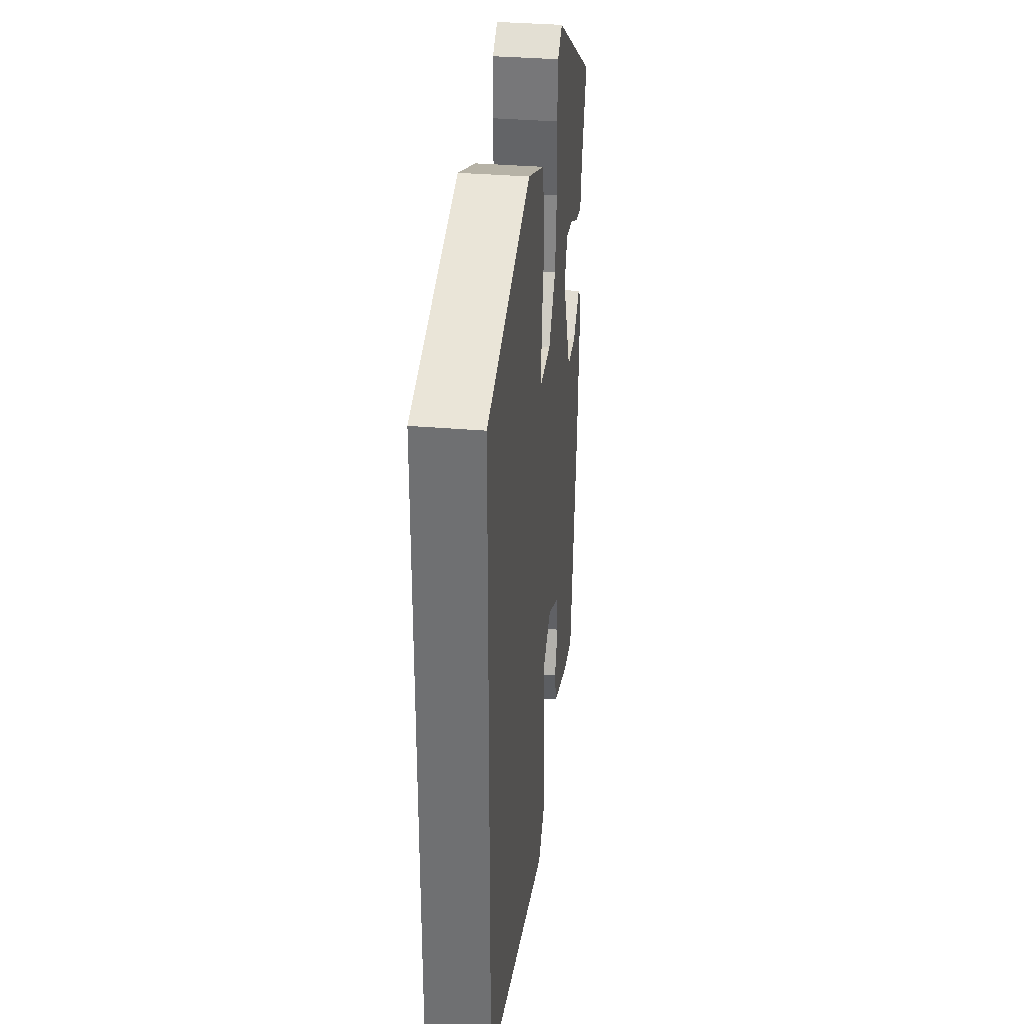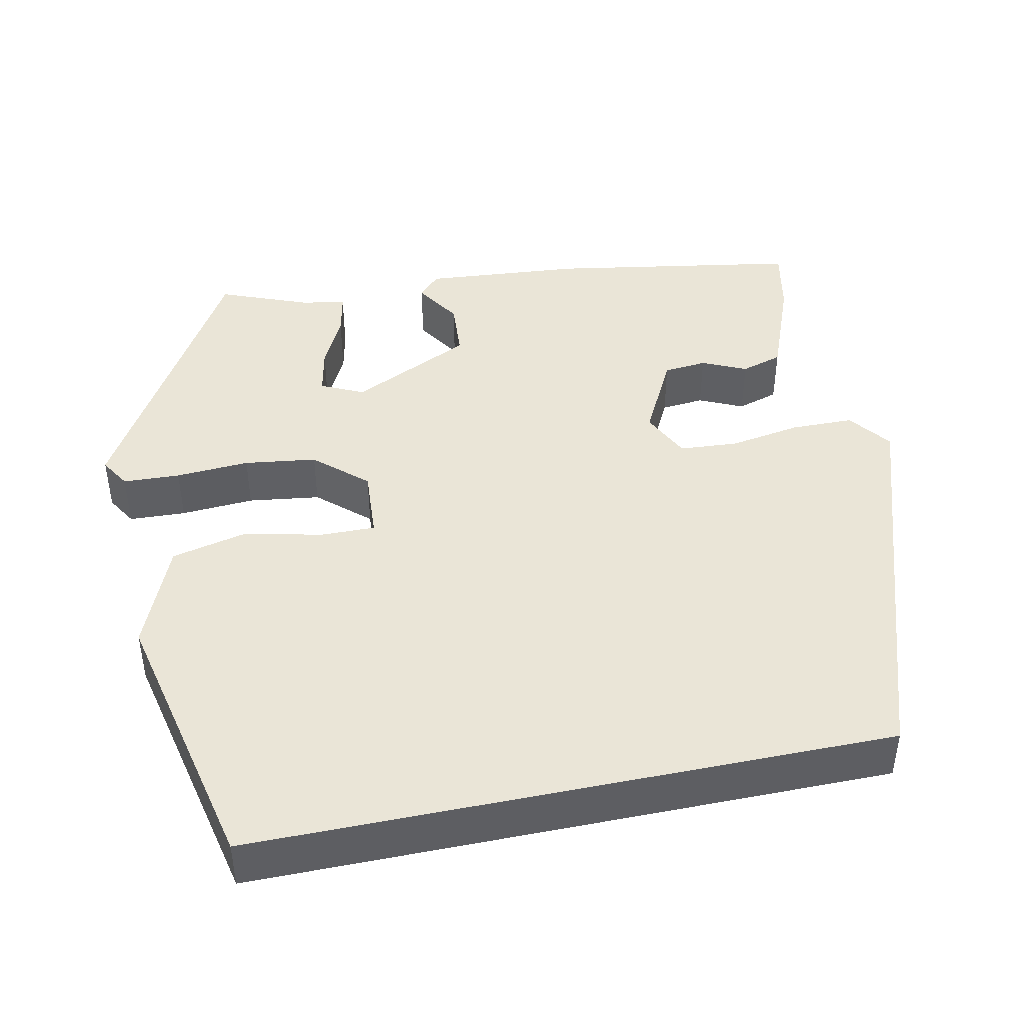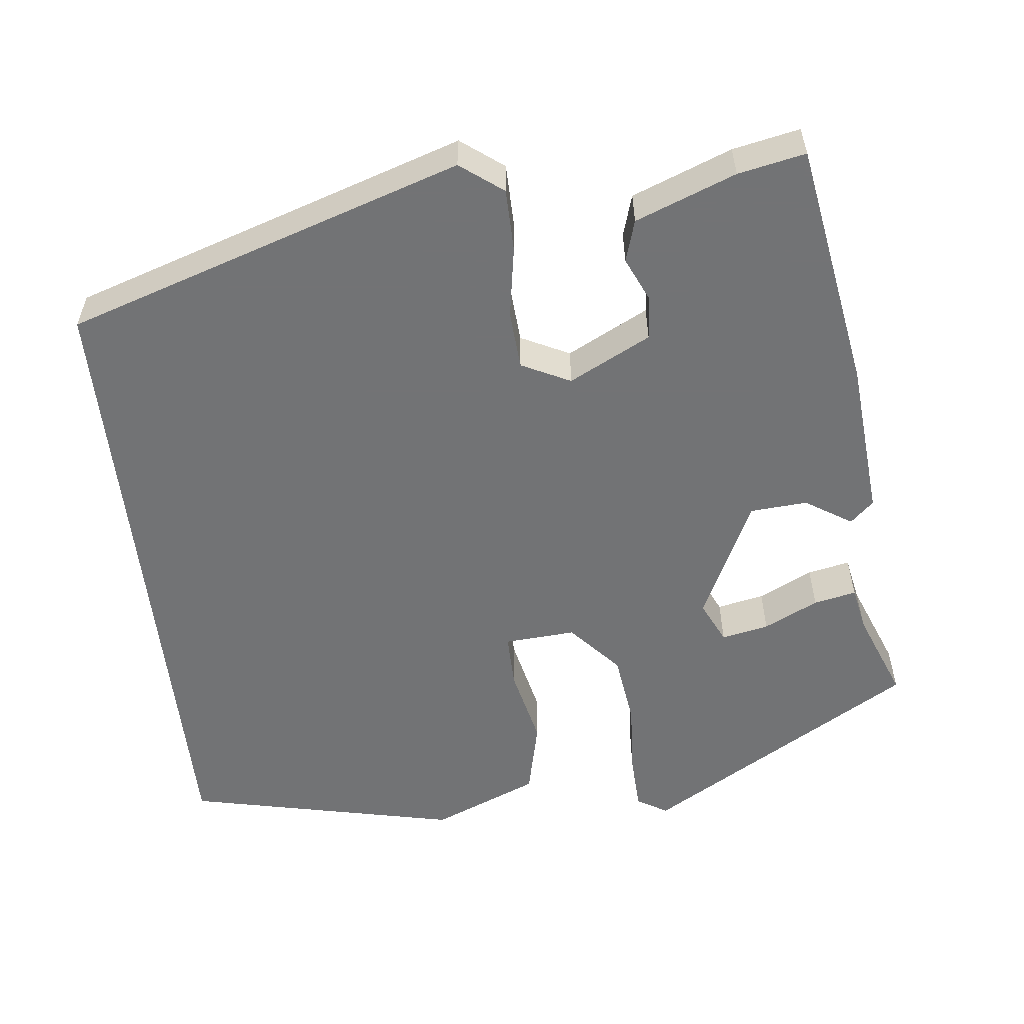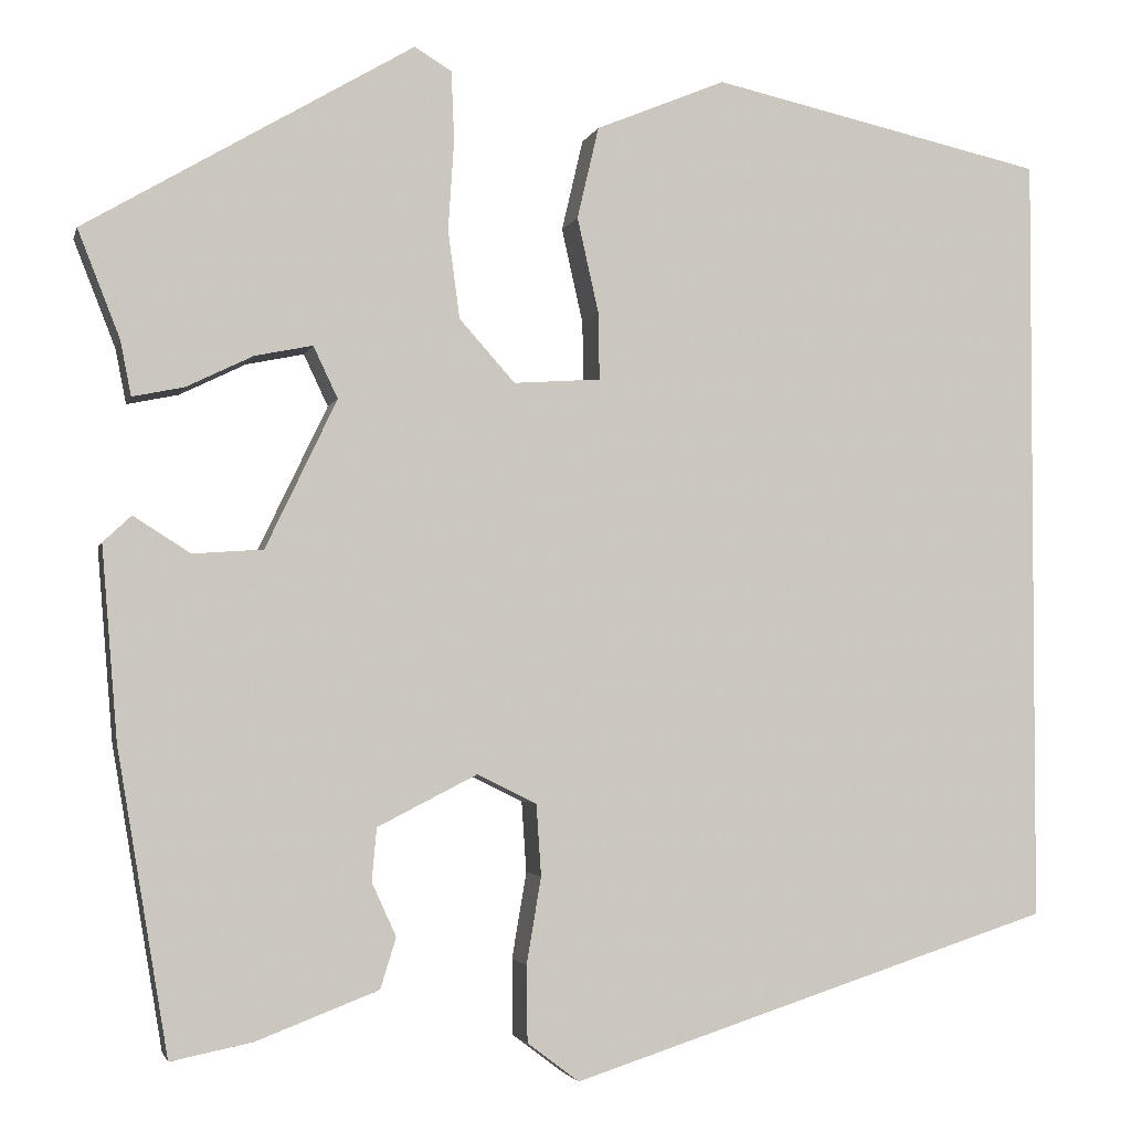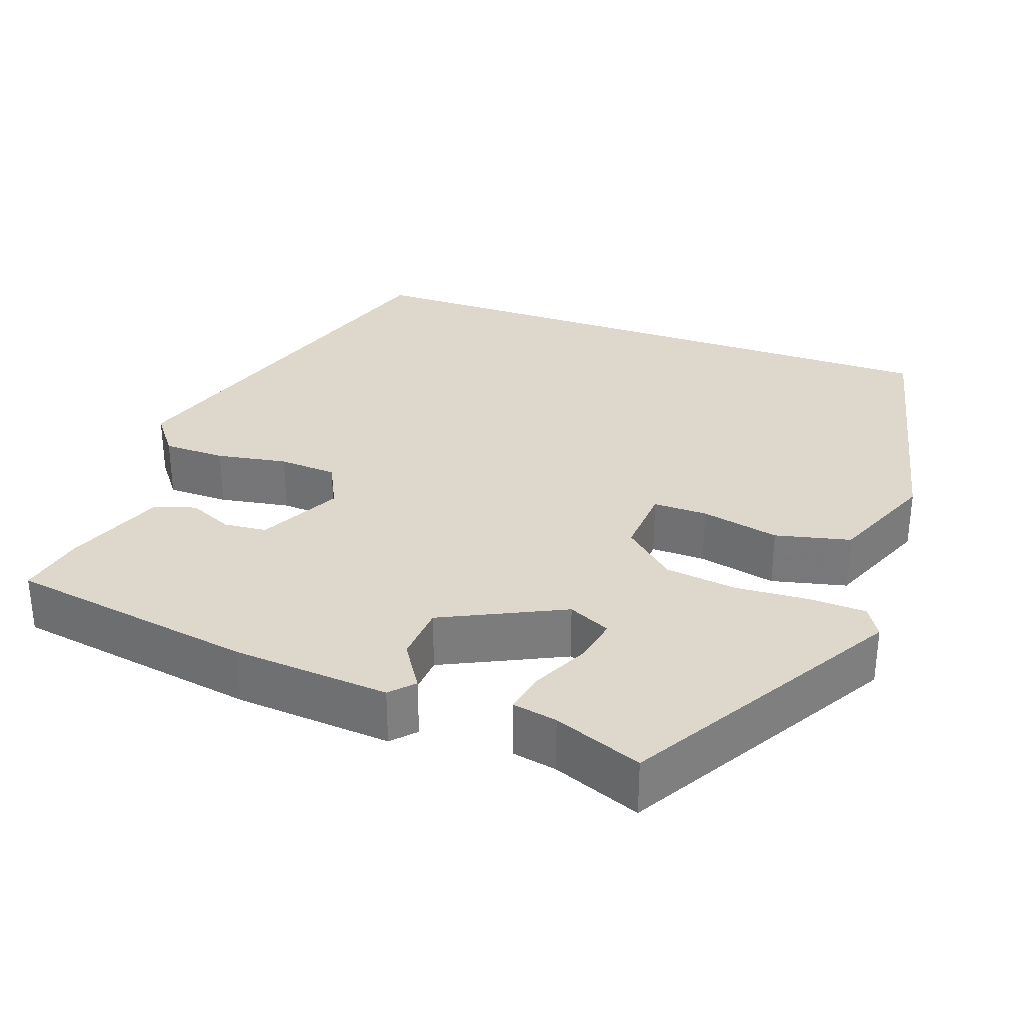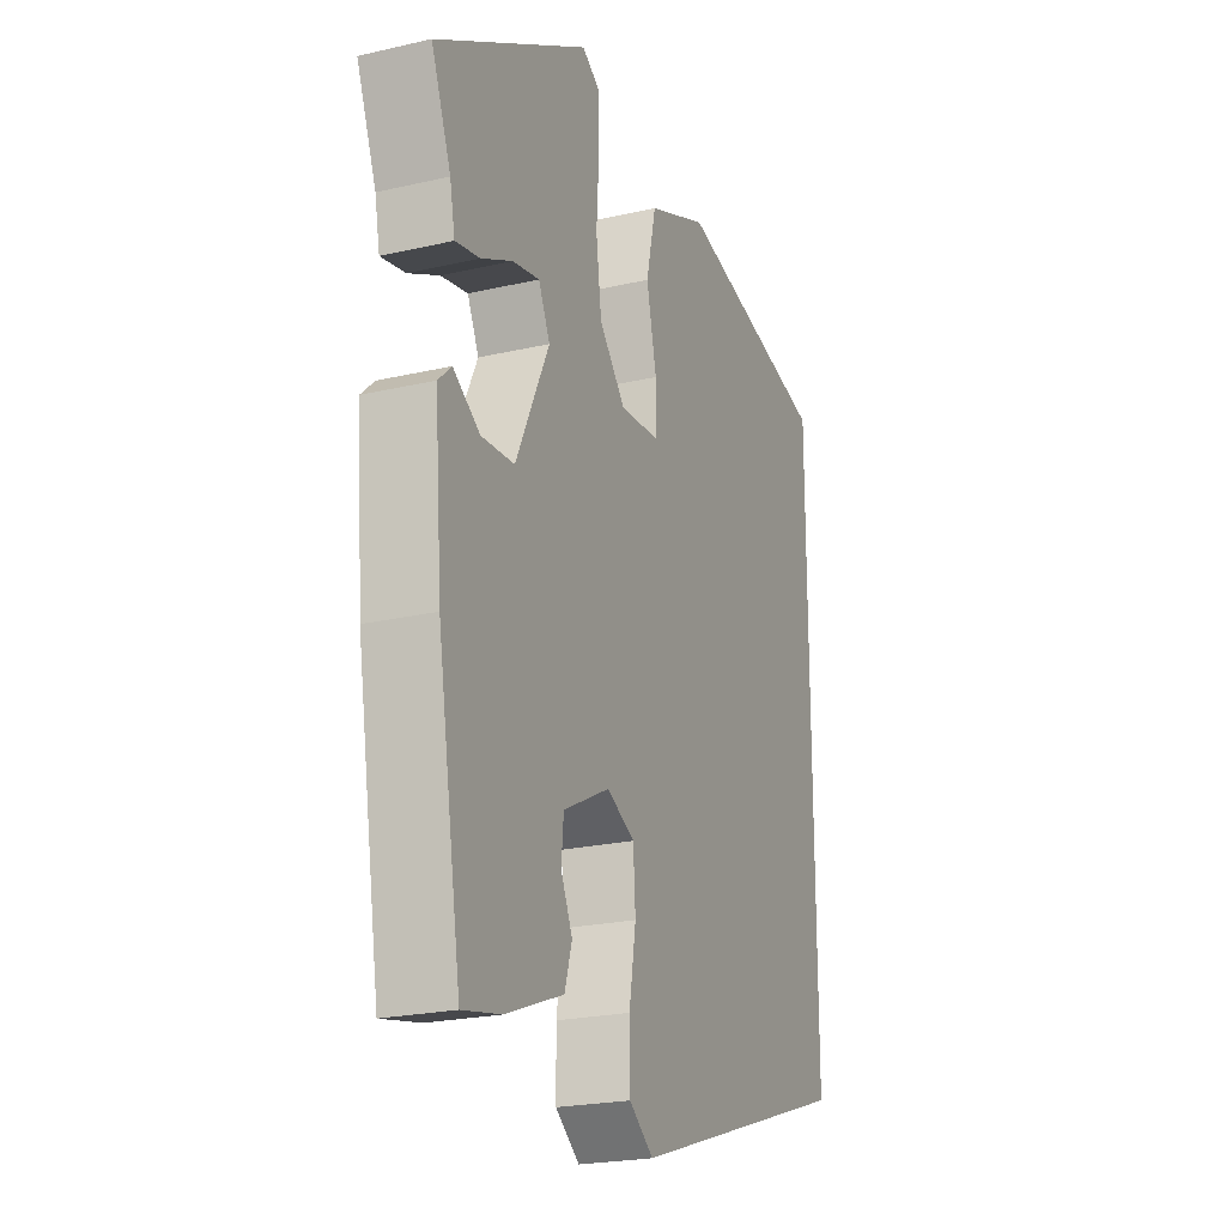
<metadata>
{"format":"obj","ext":"obj","renderer":"f3d","projection":"perspective","resolution":1024,"background":"white","views":[{"elev":34.3,"azim":96.5,"up":"+Z"},{"elev":44.0,"azim":78.2,"up":"+Y"},{"elev":-55.9,"azim":-173.5,"up":"+Y"},{"elev":-2.9,"azim":-13.2,"up":"+Z"},{"elev":31.5,"azim":-70.5,"up":"+Y"},{"elev":-22.6,"azim":-68.3,"up":"+Z"}]}
</metadata>
<code>
v 0.5 0.07 -0.386
v 0.004 0.07 -0.546
v -0.049 0.07 -0.506
v -0.05 0.07 -0.428
v -0.035 0.07 -0.339
v -0.04 0.07 -0.266
v -0.101 0.07 -0.236
v -0.203 0.07 -0.288
v -0.208 0.07 -0.342
v -0.183 0.07 -0.397
v -0.199 0.07 -0.449
v -0.324 0.07 -0.497
v -0.408 0.07 -0.514
v -0.46 0.07 -0.204
v -0.476 0.07 -0.007
v -0.447 0.07 0.02
v -0.389 0.07 -0.017
v -0.317 0.07 -0.012
v -0.244 0.07 0.14
v -0.269 0.07 0.193
v -0.328 0.07 0.181
v -0.396 0.07 0.148
v -0.449 0.07 0.137
v -0.46 0.07 0.193
v -0.503 0.07 0.303
v -0.167 0.07 0.501
v -0.129 0.07 0.478
v -0.126 0.07 0.407
v -0.132 0.07 0.315
v -0.12 0.07 0.225
v -0.063 0.07 0.161
v 0.026 0.07 0.167
v 0.025 0.07 0.235
v 0.003 0.07 0.333
v 0.025 0.07 0.427
v 0.158 0.07 0.482
v 0.5 0.07 0.406
v 0.5 0 -0.386
v 0.004 0 -0.546
v -0.049 0 -0.506
v -0.05 0 -0.428
v -0.035 0 -0.339
v -0.04 0 -0.266
v -0.101 0 -0.236
v -0.203 0 -0.288
v -0.208 0 -0.342
v -0.183 0 -0.397
v -0.199 0 -0.449
v -0.324 0 -0.497
v -0.408 0 -0.514
v -0.46 0 -0.204
v -0.476 0 -0.007
v -0.447 0 0.02
v -0.389 0 -0.017
v -0.317 0 -0.012
v -0.244 0 0.14
v -0.269 0 0.193
v -0.328 0 0.181
v -0.396 0 0.148
v -0.449 0 0.137
v -0.46 0 0.193
v -0.503 0 0.303
v -0.167 0 0.501
v -0.129 0 0.478
v -0.126 0 0.407
v -0.132 0 0.315
v -0.12 0 0.225
v -0.063 0 0.161
v 0.026 0 0.167
v 0.025 0 0.235
v 0.003 0 0.333
v 0.025 0 0.427
v 0.158 0 0.482
v 0.5 0 0.406
f 33 34 35 36
f 32 33 36 37
f 26 27 28 29
f 24 25 26 29
f 24 29 30
f 21 22 23 24
f 20 21 24 30
f 19 20 30 31
f 14 15 16 17
f 14 17 18
f 13 14 18
f 9 10 11 12
f 8 9 12 13
f 2 3 4 5
f 2 5 6
f 32 37 1 2
f 31 32 2 6
f 19 31 6 7
f 8 13 18 19
f 7 8 19
f 73 72 71 70
f 74 73 70 69
f 66 65 64 63
f 66 63 62 61
f 67 66 61
f 61 60 59 58
f 67 61 58 57
f 68 67 57 56
f 54 53 52 51
f 55 54 51
f 55 51 50
f 49 48 47 46
f 50 49 46 45
f 42 41 40 39
f 43 42 39
f 39 38 74 69
f 43 39 69 68
f 44 43 68 56
f 56 55 50 45
f 56 45 44
f 1 38 39 2
f 2 39 40 3
f 3 40 41 4
f 4 41 42 5
f 5 42 43 6
f 6 43 44 7
f 7 44 45 8
f 8 45 46 9
f 9 46 47 10
f 10 47 48 11
f 11 48 49 12
f 12 49 50 13
f 13 50 51 14
f 14 51 52 15
f 15 52 53 16
f 16 53 54 17
f 17 54 55 18
f 18 55 56 19
f 19 56 57 20
f 20 57 58 21
f 21 58 59 22
f 22 59 60 23
f 23 60 61 24
f 24 61 62 25
f 25 62 63 26
f 26 63 64 27
f 27 64 65 28
f 28 65 66 29
f 29 66 67 30
f 30 67 68 31
f 31 68 69 32
f 32 69 70 33
f 33 70 71 34
f 34 71 72 35
f 35 72 73 36
f 36 73 74 37
f 37 74 38 1

</code>
